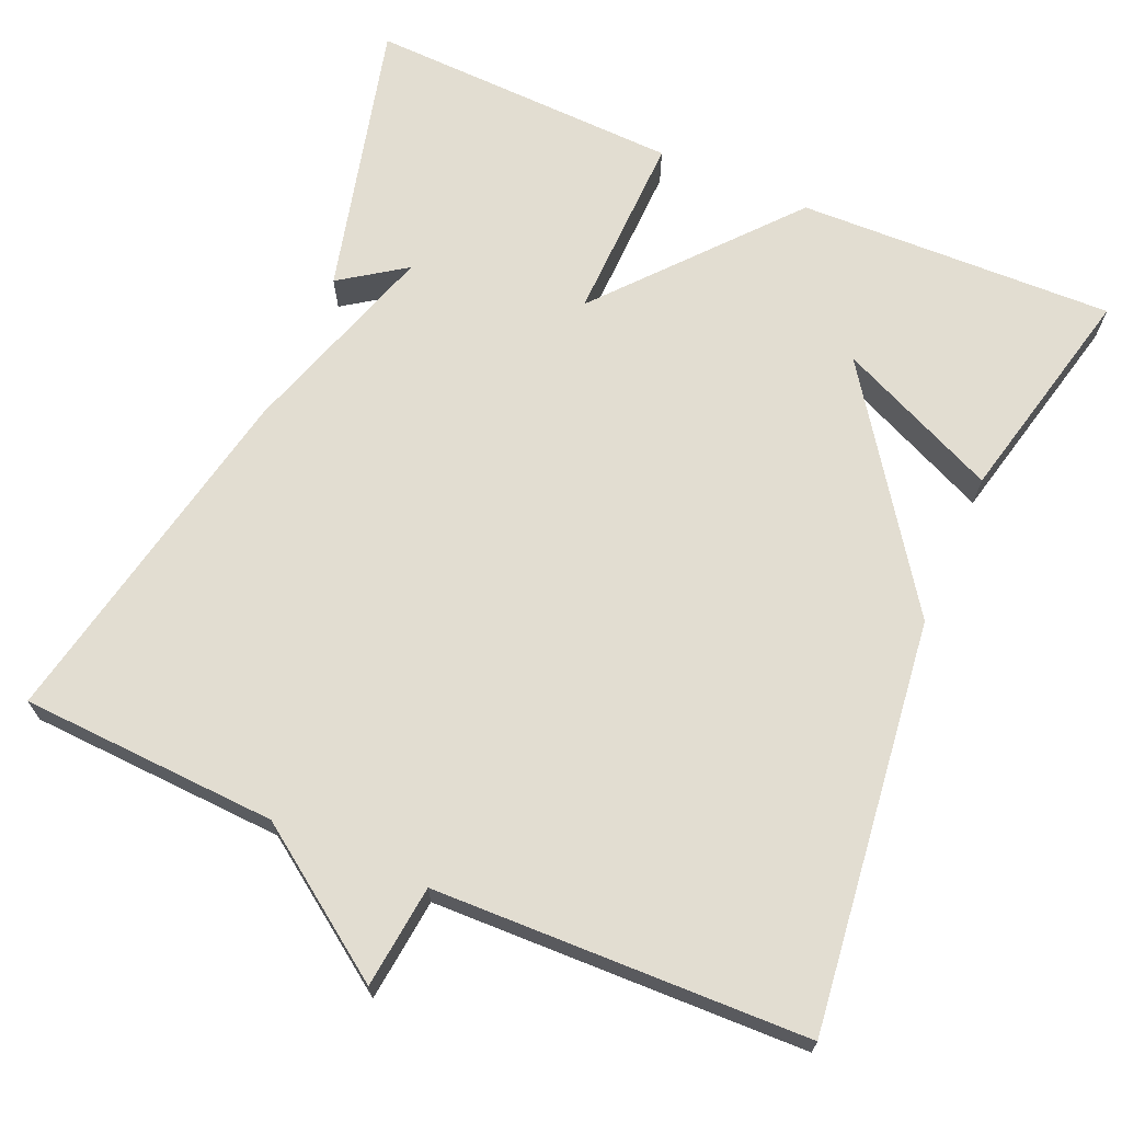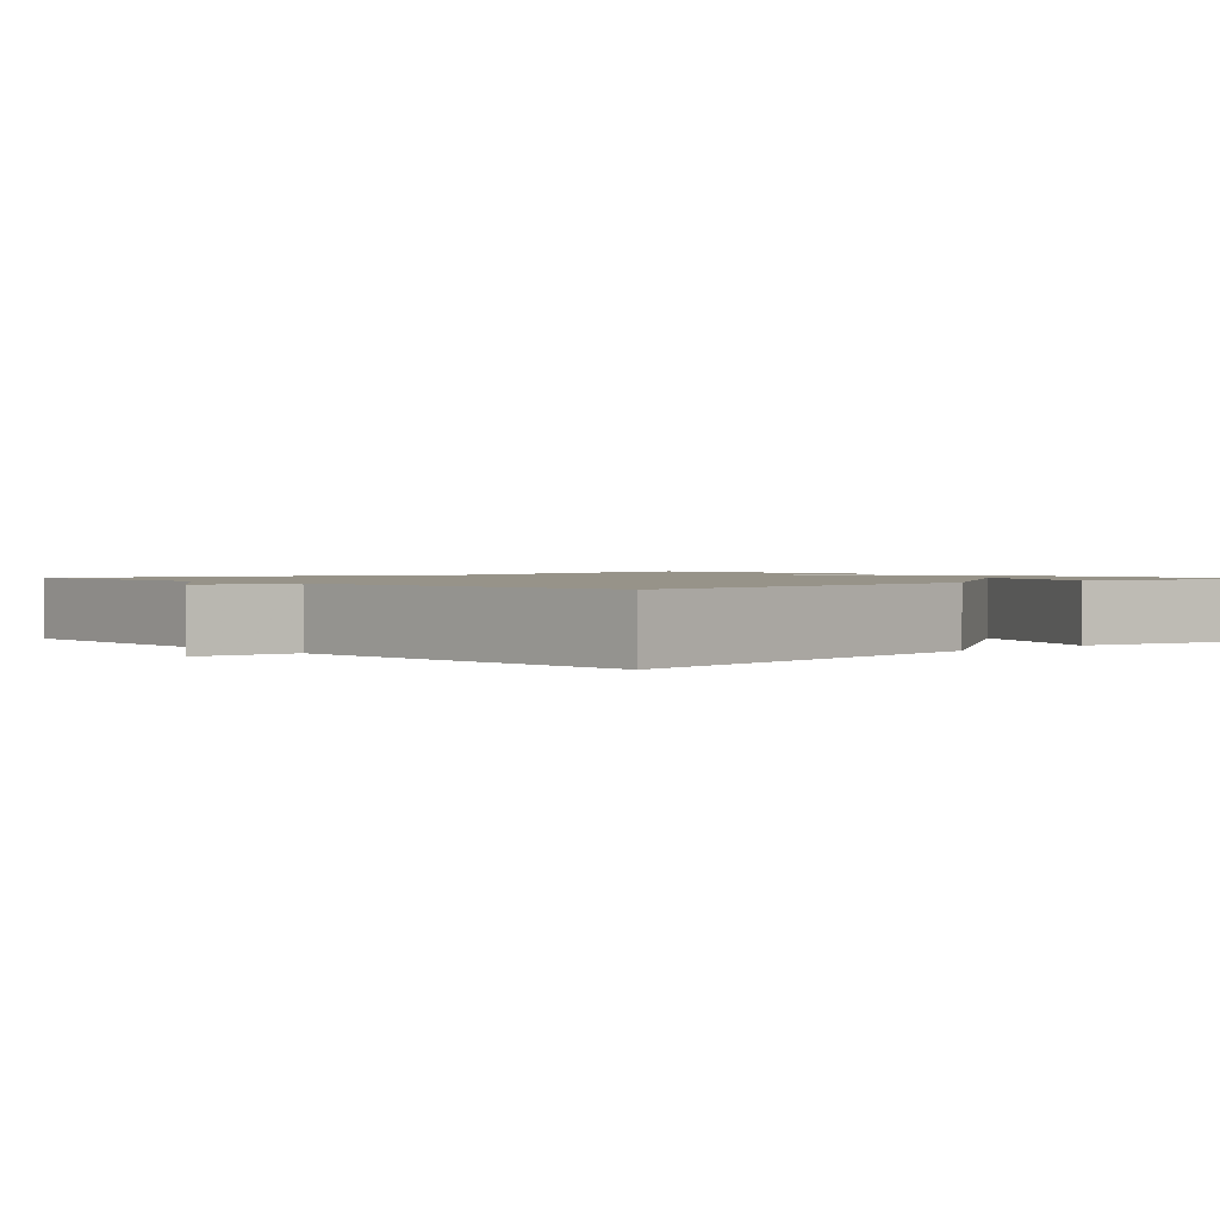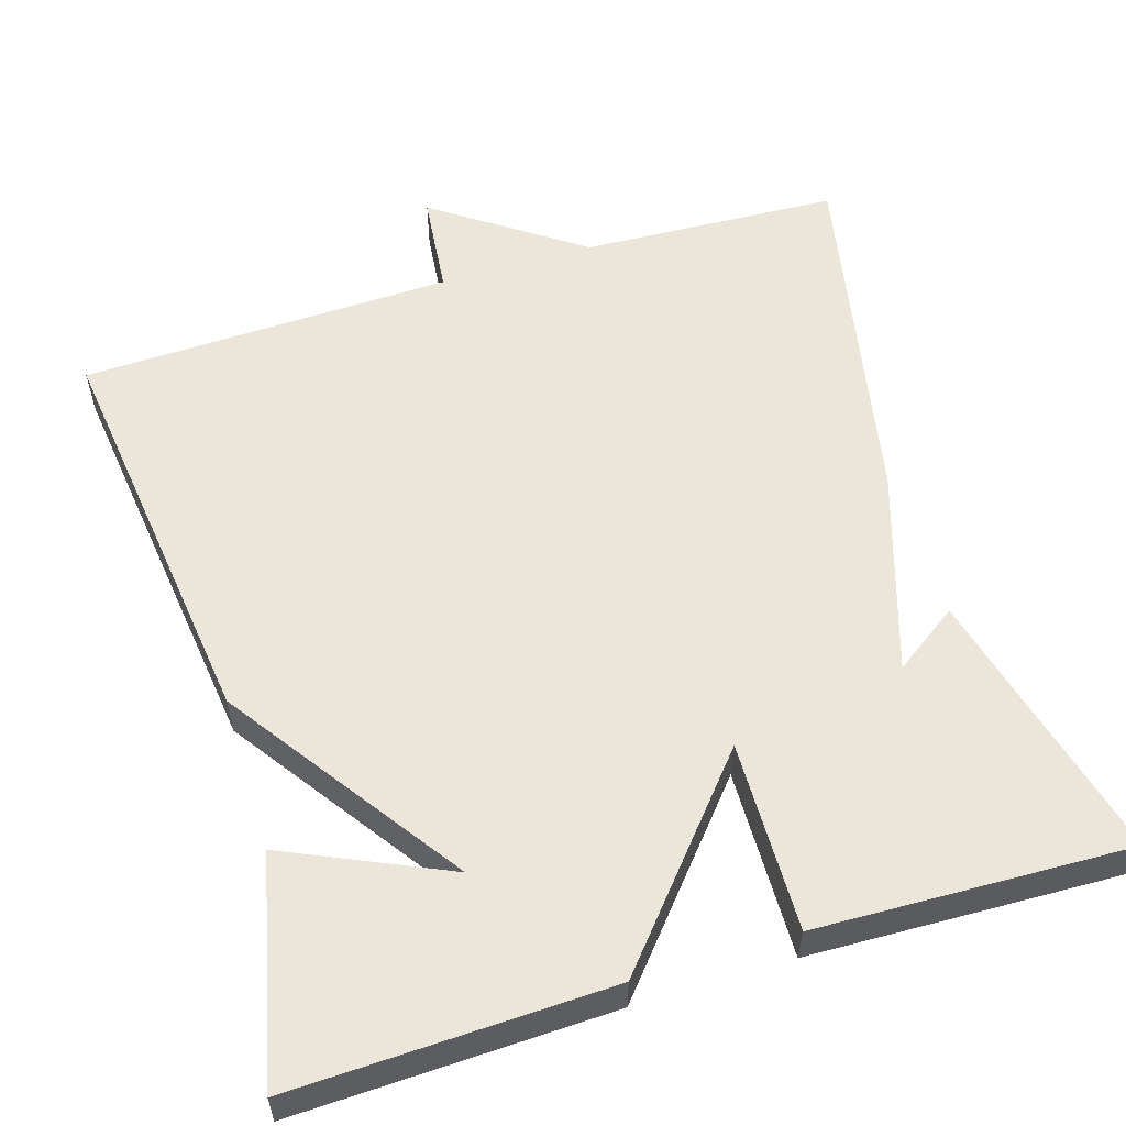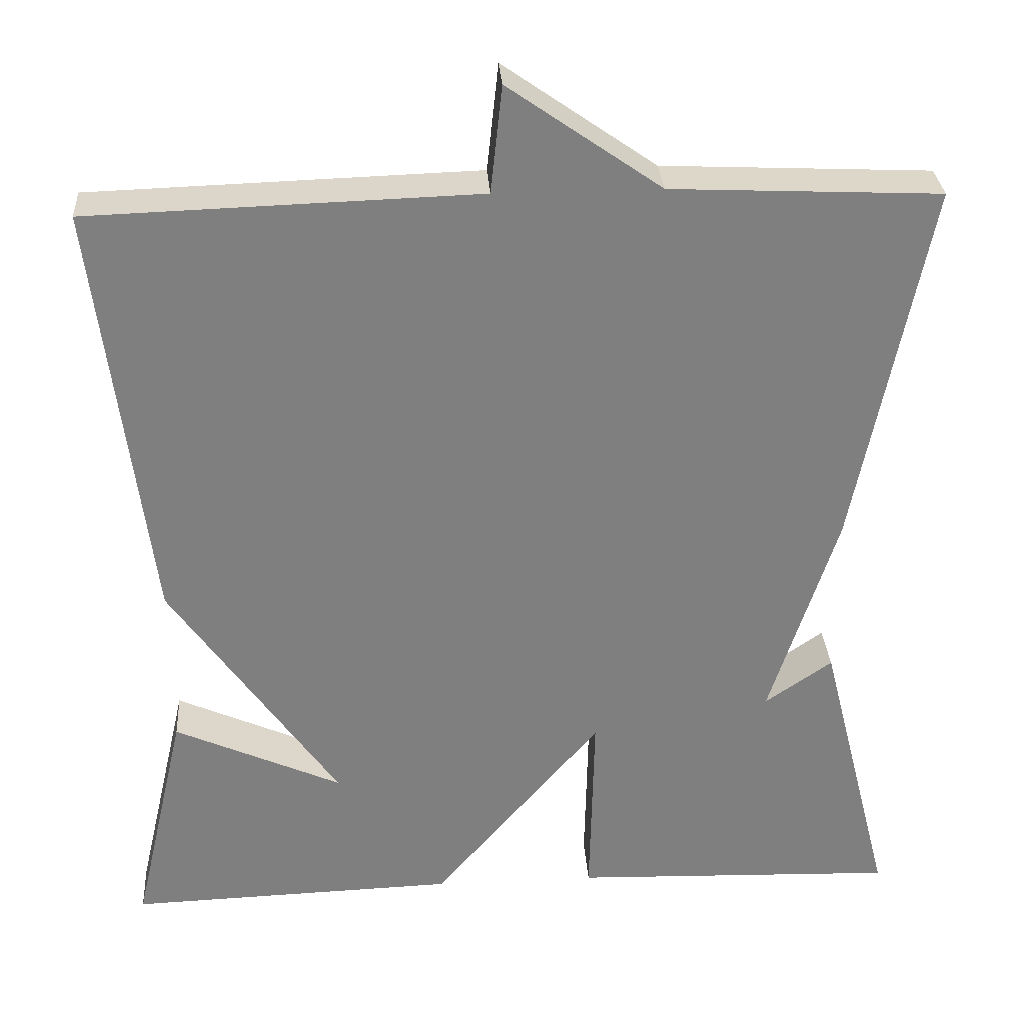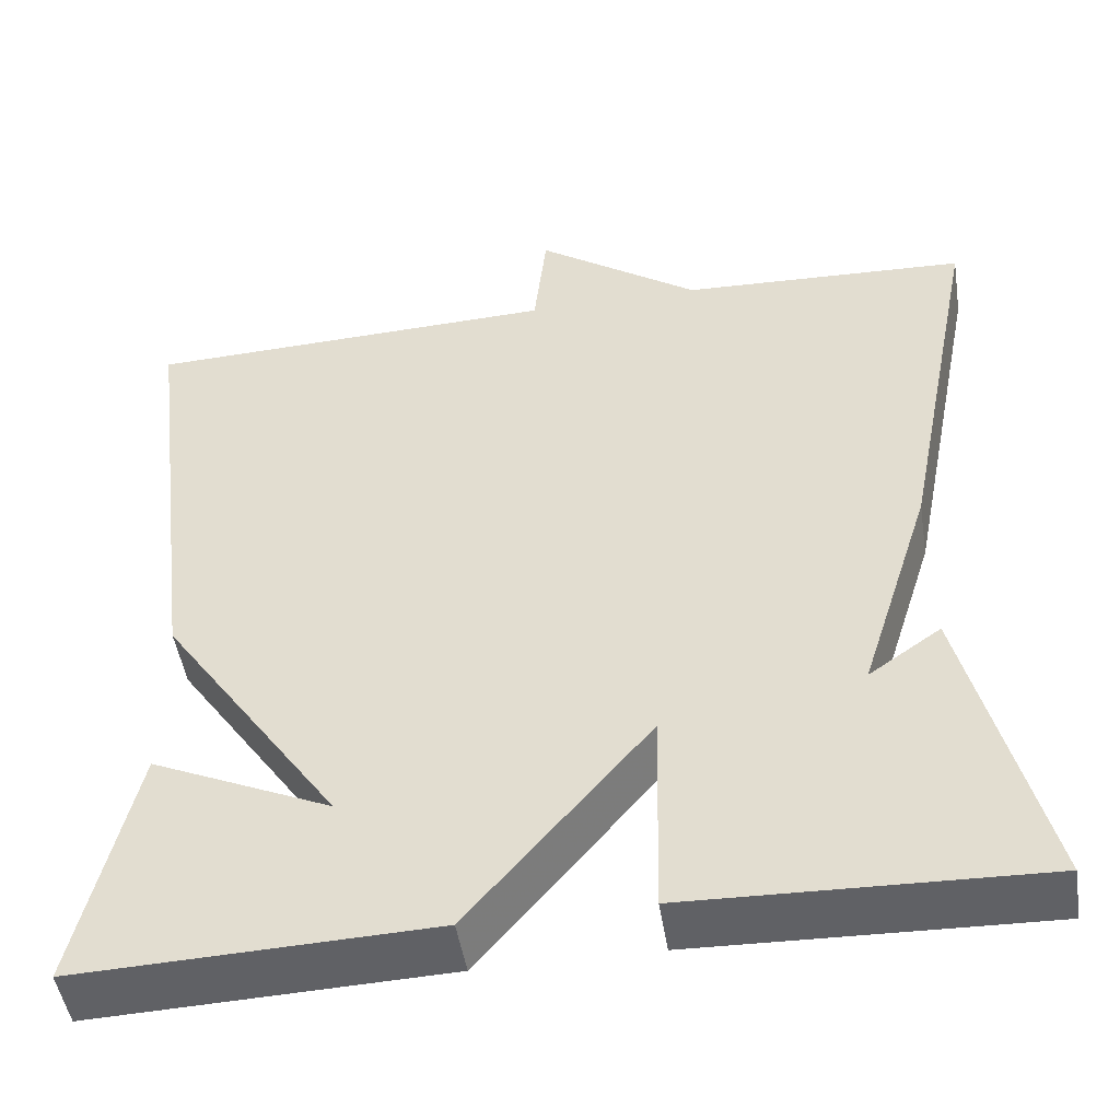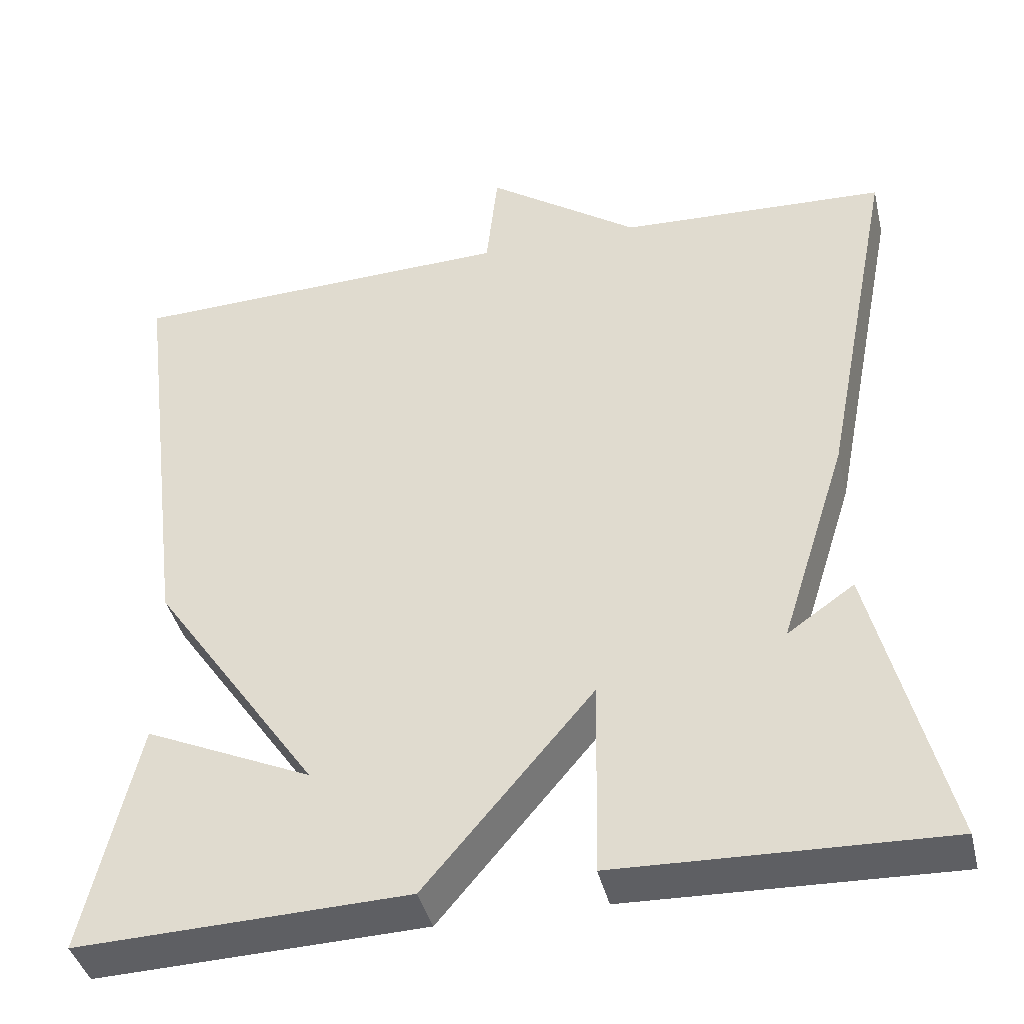
<metadata>
{"format":"obj","ext":"obj","renderer":"f3d","projection":"perspective","resolution":1024,"background":"white","views":[{"elev":68.4,"azim":23.6,"up":"+Y"},{"elev":1.5,"azim":47.4,"up":"+Y"},{"elev":56.6,"azim":162.9,"up":"+Y"},{"elev":30.5,"azim":176.2,"up":"+Z"},{"elev":-48.7,"azim":-171.0,"up":"+Z"},{"elev":-40.9,"azim":-166.6,"up":"+Z"}]}
</metadata>
<code>
v -0.5 0.07 -0.5
v -0.411 0.07 -0.149
v -0.329 0.07 -0.206
v -0.411 0.07 0.051
v -0.5 0.07 0.5
v -0.173 0.07 0.515
v 0.013 0.07 0.645
v 0.027 0.07 0.515
v 0.5 0.07 0.5
v 0.435 0.07 -0.018
v 0.231 0.07 -0.31
v 0.435 0.07 -0.218
v 0.5 0.07 -0.5
v 0.098 0.07 -0.487
v -0.107 0.07 -0.246
v -0.102 0.07 -0.487
v -0.5 0 -0.5
v -0.411 0 -0.149
v -0.329 0 -0.206
v -0.411 0 0.051
v -0.5 0 0.5
v -0.173 0 0.515
v 0.013 0 0.645
v 0.027 0 0.515
v 0.5 0 0.5
v 0.435 0 -0.018
v 0.231 0 -0.31
v 0.435 0 -0.218
v 0.5 0 -0.5
v 0.098 0 -0.487
v -0.107 0 -0.246
v -0.102 0 -0.487
f 15 16 1
f 13 14 15
f 11 12 13
f 11 13 15
f 10 11 15
f 9 10 15
f 8 9 15
f 6 7 8 15
f 5 6 15
f 4 5 15
f 3 4 15
f 1 2 3
f 1 3 15
f 17 32 31
f 31 30 29
f 29 28 27
f 31 29 27
f 31 27 26
f 31 26 25
f 31 25 24
f 31 24 23 22
f 31 22 21
f 31 21 20
f 31 20 19
f 19 18 17
f 31 19 17
f 1 17 18 2
f 2 18 19 3
f 3 19 20 4
f 4 20 21 5
f 5 21 22 6
f 6 22 23 7
f 7 23 24 8
f 8 24 25 9
f 9 25 26 10
f 10 26 27 11
f 11 27 28 12
f 12 28 29 13
f 13 29 30 14
f 14 30 31 15
f 15 31 32 16
f 16 32 17 1

</code>
